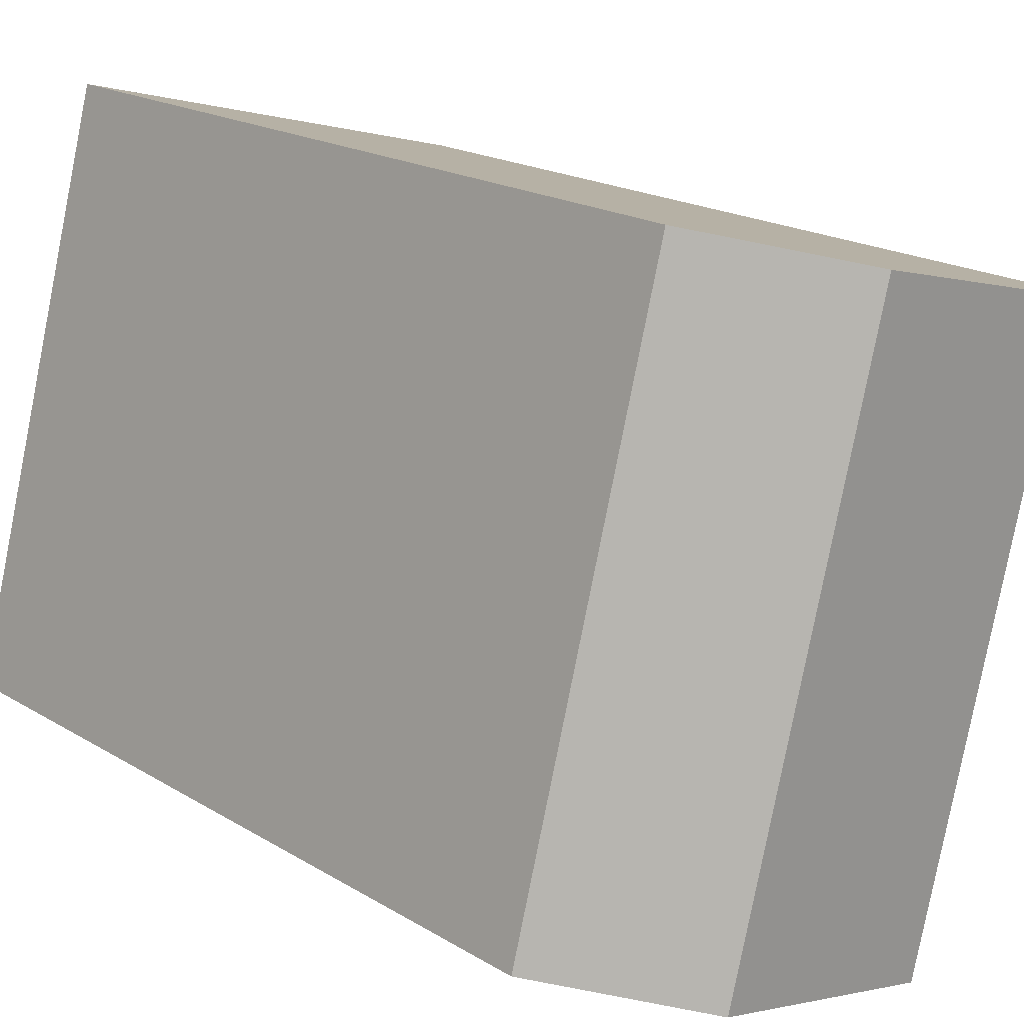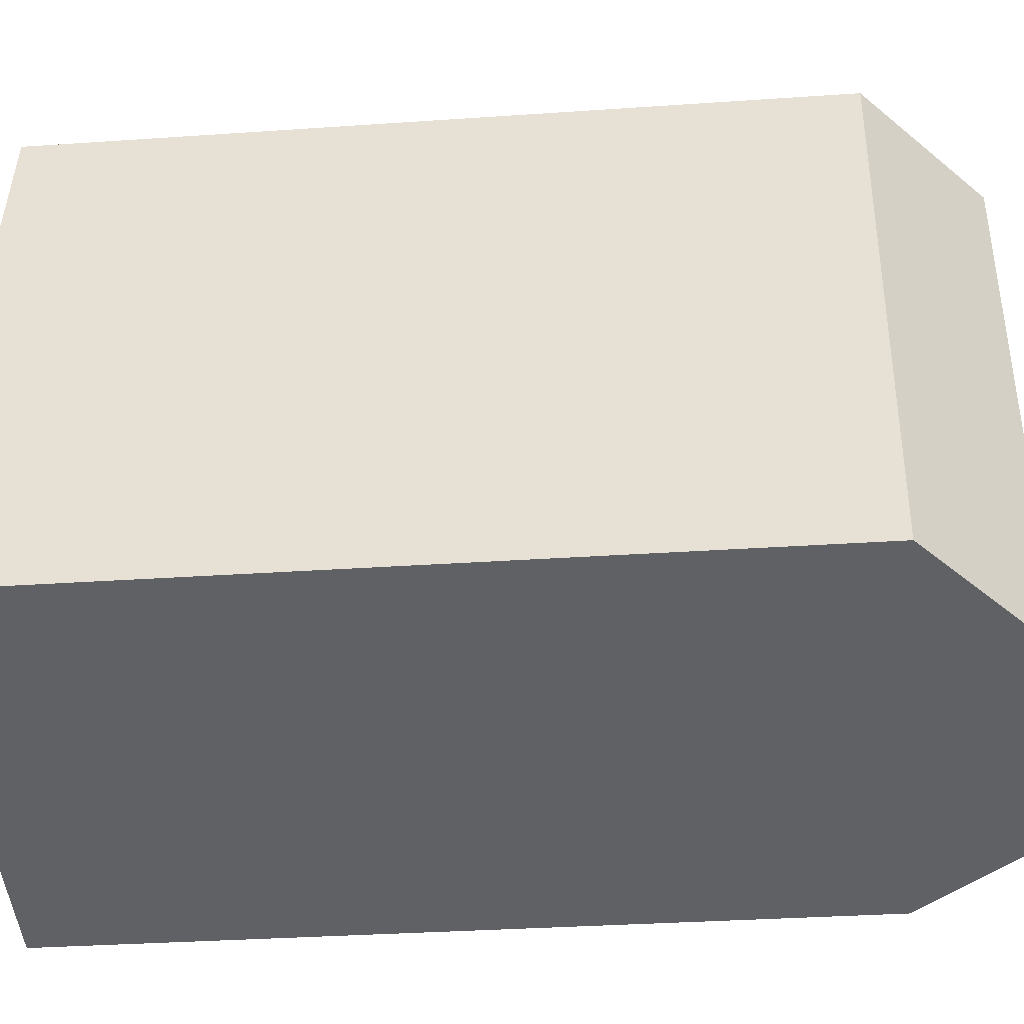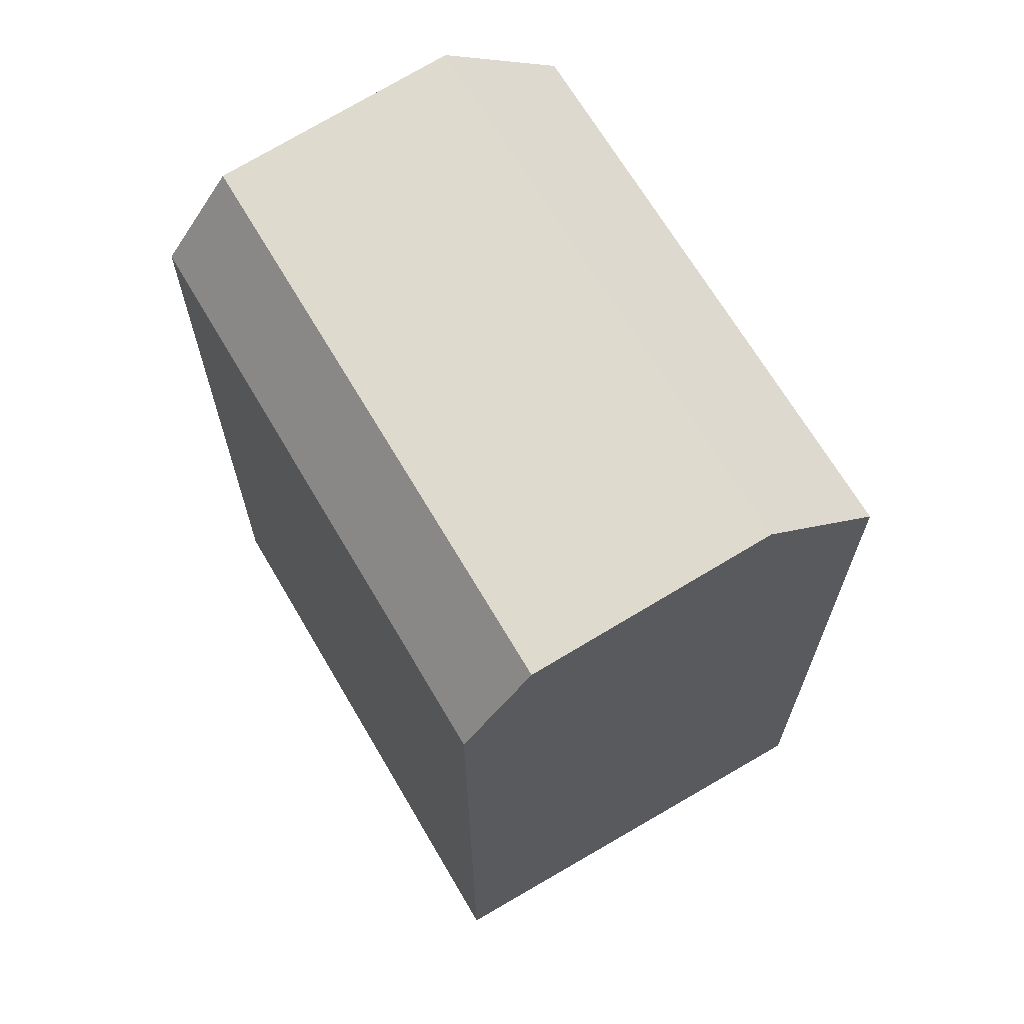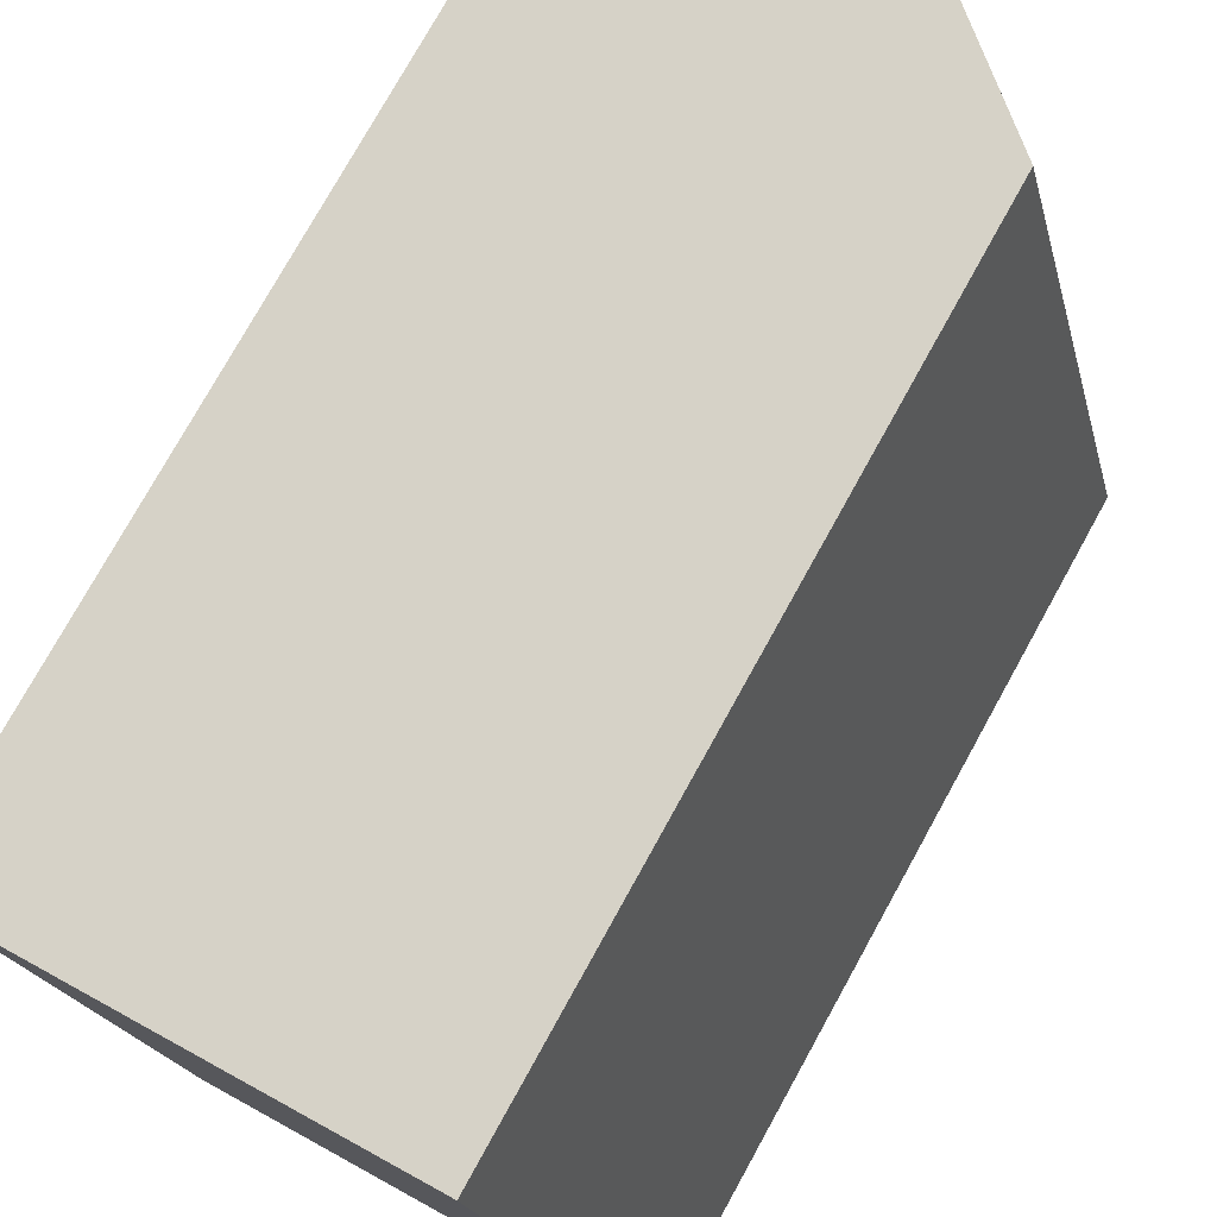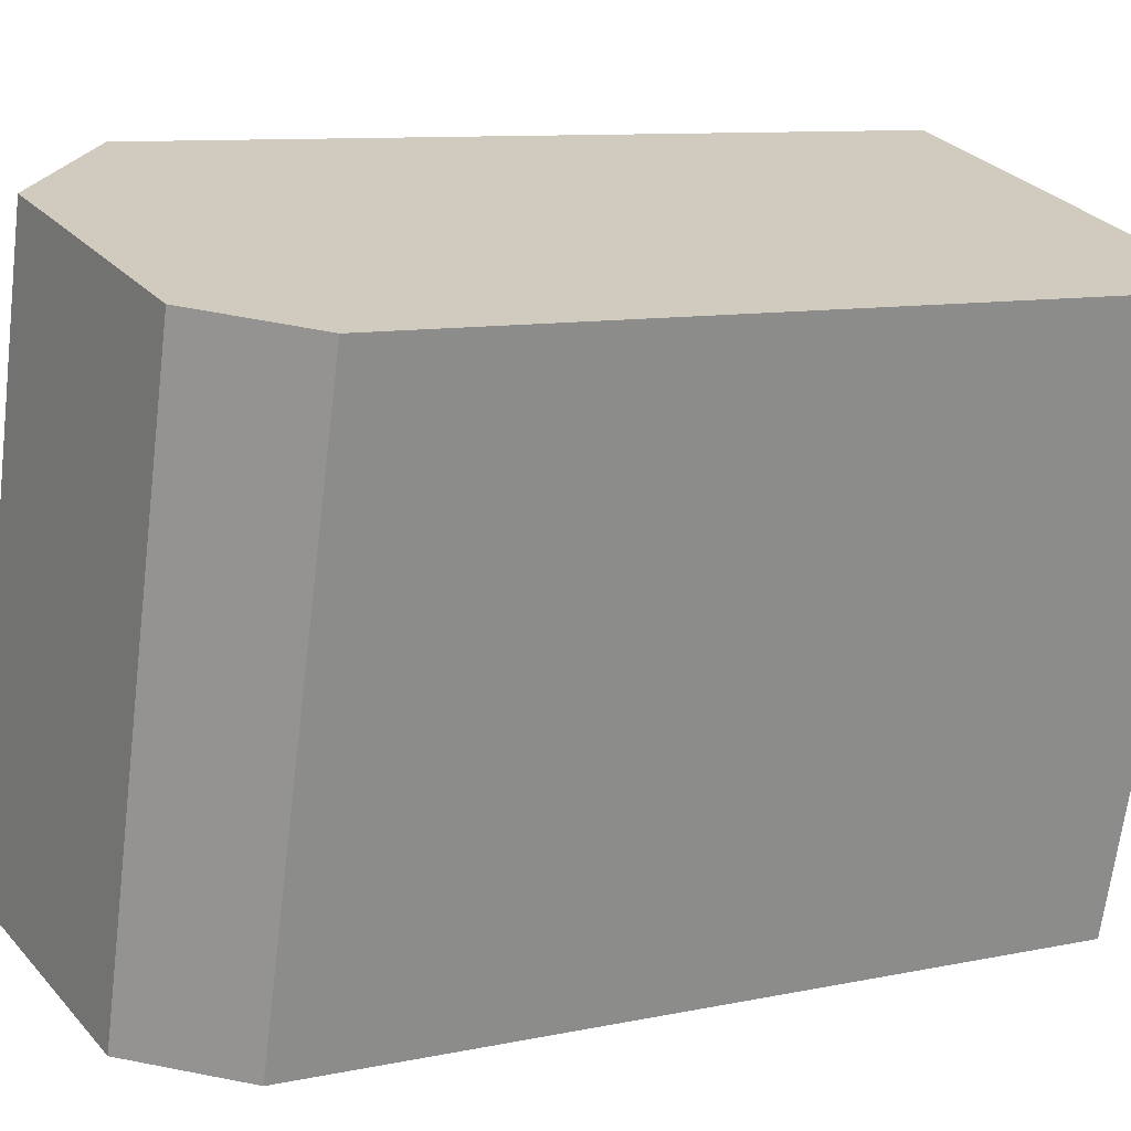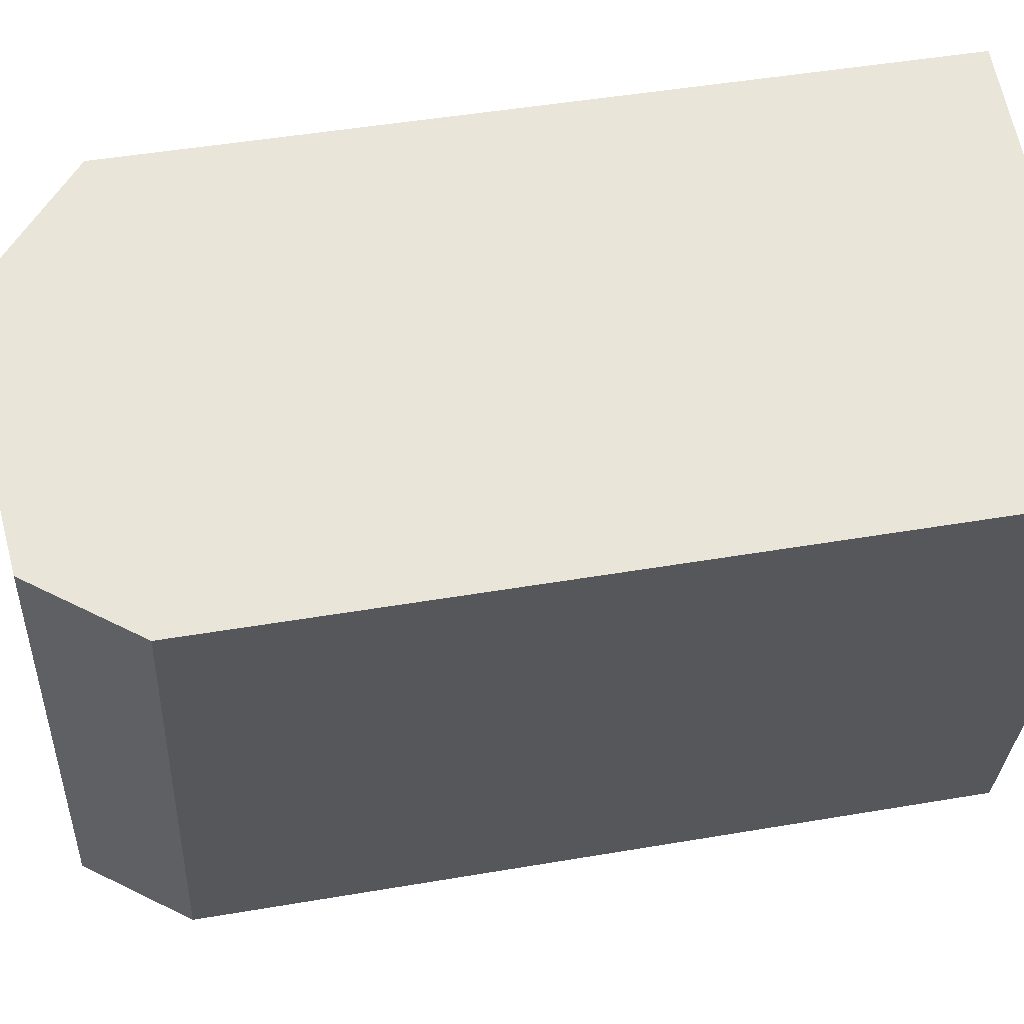
<metadata>
{"format":"obj","ext":"obj","renderer":"f3d","projection":"perspective","resolution":1024,"background":"white","views":[{"elev":19.0,"azim":138.8,"up":"+Z"},{"elev":-32.0,"azim":95.6,"up":"+Z"},{"elev":67.7,"azim":-45.3,"up":"+Y"},{"elev":76.6,"azim":29.0,"up":"+Z"},{"elev":9.6,"azim":-118.9,"up":"+Z"},{"elev":46.3,"azim":-101.1,"up":"+Z"}]}
</metadata>
<code>
v  5.569 8.533e-16 -13.93
v  3.059 7.043e-16 -11.5
v  3.831 8.817e-16 -14.4
v  0 0 0
v  1.738 -2.847e-17 0.465
v  11.67 7.534e-16 -12.3
v  7.835 -1.283e-16 2.096
v  14.77 7.026e-16 -11.47
v  13.99 5.251e-16 -8.576
v  10.94 -1.791e-16 2.925
v  3.831 19.73 -14.4
v  4.798 22.14 -11.04
v  5.569 22.14 -13.94
v  1.739 22.14 0.4643
v  3.06 19.73 -11.5
v  0.0004194 19.73 -0.000624
v  10.89 22.62 -9.406
v  11.67 22.62 -12.3
v  7.835 22.62 2.095
v  13.99 19.73 -8.577
v  14.77 19.73 -11.48
v  10.94 19.73 2.924
g defaultobject
f 1 2 3
f 2 1 4
f 4 1 5
f 5 1 6
f 5 6 7
f 7 6 8
f 7 8 9
f 7 9 10
f 1 2 3
f 2 1 4
f 4 1 5
f 5 1 6
f 5 6 7
f 7 6 8
f 7 8 9
f 7 9 10
f 11 12 13
f 12 11 14
f 14 11 15
f 14 15 16
f 13 17 18
f 17 13 19
f 19 13 12
f 19 12 14
f 18 20 21
f 20 18 22
f 22 18 17
f 22 17 19
f 11 12 13
f 12 11 14
f 14 11 15
f 14 15 16
f 13 17 18
f 17 13 19
f 19 13 12
f 19 12 14
f 18 20 21
f 20 18 22
f 22 18 17
f 22 17 19
f 21 13 18
f 13 21 11
f 11 21 8
f 11 8 3
f 3 8 6
f 3 6 1
f 14 22 19
f 22 14 16
f 22 16 10
f 10 16 4
f 10 4 7
f 7 4 5
f 3 15 11
f 15 3 16
f 16 3 4
f 4 3 2
f 21 9 8
f 9 21 10
f 10 21 20
f 10 20 22
f 21 13 18
f 13 21 11
f 11 21 8
f 11 8 3
f 3 8 6
f 3 6 1
f 14 22 19
f 22 14 16
f 22 16 10
f 10 16 4
f 10 4 7
f 7 4 5
f 3 15 11
f 15 3 16
f 16 3 4
f 4 3 2
f 21 9 8
f 9 21 10
f 10 21 20
f 10 20 22

</code>
